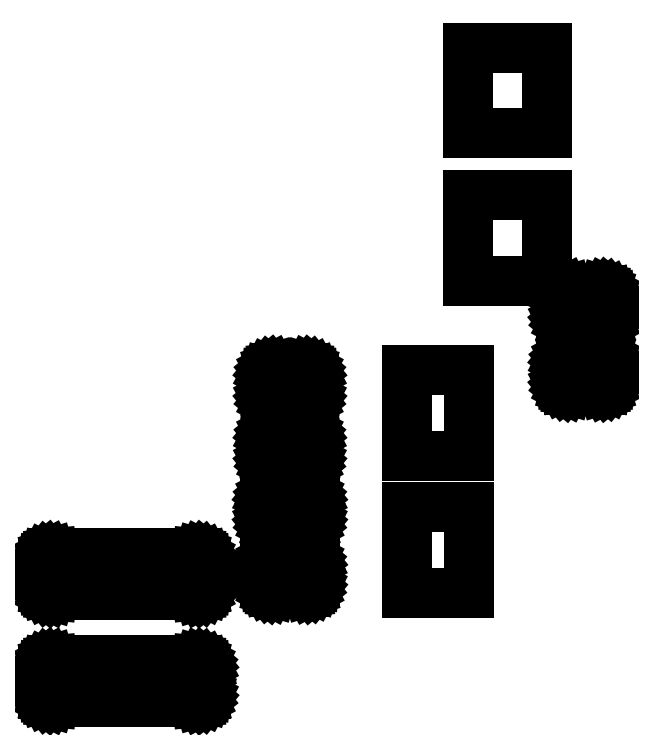
<metadata>
{"format":"dxf","ext":"dxf","renderer":"ezdxf+matplotlib","layout":"modelspace","background":"white","min_lineweight":24,"dpi":150}
</metadata>
<code>
0
SECTION
2
ENTITIES
0
LINE
8
BLACK
10
4.066
20
-1.706
11
4.067
21
-1.707
0
LINE
8
BLACK
10
4.067
20
-1.707
11
4.069
21
-1.708
0
LINE
8
BLACK
10
4.069
20
-1.708
11
4.071
21
-1.709
0
LINE
8
BLACK
10
4.071
20
-1.709
11
4.072
21
-1.71
0
LINE
8
BLACK
10
4.072
20
-1.71
11
4.073
21
-1.712
0
LINE
8
BLACK
10
4.073
20
-1.712
11
4.073
21
-1.714
0
LINE
8
BLACK
10
4.073
20
-1.714
11
4.074
21
-1.716
0
LINE
8
BLACK
10
4.074
20
-1.716
11
4.074
21
-1.744
0
LINE
8
BLACK
10
4.074
20
-1.744
11
4.073
21
-1.746
0
LINE
8
BLACK
10
4.073
20
-1.746
11
4.073
21
-1.748
0
LINE
8
BLACK
10
4.073
20
-1.748
11
4.072
21
-1.75
0
LINE
8
BLACK
10
4.072
20
-1.75
11
4.071
21
-1.751
0
LINE
8
BLACK
10
4.071
20
-1.751
11
4.069
21
-1.752
0
LINE
8
BLACK
10
4.069
20
-1.752
11
4.067
21
-1.753
0
LINE
8
BLACK
10
4.067
20
-1.753
11
4.066
21
-1.754
0
LINE
8
BLACK
10
4.066
20
-1.754
11
4.064
21
-1.754
0
LINE
8
BLACK
10
4.064
20
-1.754
11
3.896
21
-1.754
0
LINE
8
BLACK
10
3.896
20
-1.754
11
3.894
21
-1.754
0
LINE
8
BLACK
10
3.894
20
-1.754
11
3.893
21
-1.753
0
LINE
8
BLACK
10
3.893
20
-1.753
11
3.891
21
-1.752
0
LINE
8
BLACK
10
3.891
20
-1.752
11
3.889
21
-1.751
0
LINE
8
BLACK
10
3.889
20
-1.751
11
3.888
21
-1.75
0
LINE
8
BLACK
10
3.888
20
-1.75
11
3.887
21
-1.748
0
LINE
8
BLACK
10
3.887
20
-1.748
11
3.887
21
-1.746
0
LINE
8
BLACK
10
3.887
20
-1.746
11
3.886
21
-1.744
0
LINE
8
BLACK
10
3.886
20
-1.744
11
3.886
21
-1.716
0
LINE
8
BLACK
10
3.886
20
-1.716
11
3.887
21
-1.714
0
LINE
8
BLACK
10
3.887
20
-1.714
11
3.887
21
-1.712
0
LINE
8
BLACK
10
3.887
20
-1.712
11
3.888
21
-1.71
0
LINE
8
BLACK
10
3.888
20
-1.71
11
3.889
21
-1.709
0
LINE
8
BLACK
10
3.889
20
-1.709
11
3.891
21
-1.708
0
LINE
8
BLACK
10
3.891
20
-1.708
11
3.893
21
-1.707
0
LINE
8
BLACK
10
3.893
20
-1.707
11
3.894
21
-1.706
0
LINE
8
BLACK
10
3.894
20
-1.706
11
3.896
21
-1.706
0
LINE
8
BLACK
10
3.896
20
-1.706
11
4.064
21
-1.706
0
LINE
8
BLACK
10
4.064
20
-1.706
11
4.066
21
-1.706
0
LINE
8
BLACK
10
4.066
20
-1.583
11
4.067
21
-1.584
0
LINE
8
BLACK
10
4.067
20
-1.584
11
4.069
21
-1.585
0
LINE
8
BLACK
10
4.069
20
-1.585
11
4.071
21
-1.586
0
LINE
8
BLACK
10
4.071
20
-1.586
11
4.072
21
-1.587
0
LINE
8
BLACK
10
4.072
20
-1.587
11
4.073
21
-1.589
0
LINE
8
BLACK
10
4.073
20
-1.589
11
4.073
21
-1.591
0
LINE
8
BLACK
10
4.073
20
-1.591
11
4.074
21
-1.593
0
LINE
8
BLACK
10
4.074
20
-1.593
11
4.074
21
-1.621
0
LINE
8
BLACK
10
4.074
20
-1.621
11
4.073
21
-1.623
0
LINE
8
BLACK
10
4.073
20
-1.623
11
4.073
21
-1.625
0
LINE
8
BLACK
10
4.073
20
-1.625
11
4.072
21
-1.627
0
LINE
8
BLACK
10
4.072
20
-1.627
11
4.071
21
-1.628
0
LINE
8
BLACK
10
4.071
20
-1.628
11
4.069
21
-1.629
0
LINE
8
BLACK
10
4.069
20
-1.629
11
4.067
21
-1.63
0
LINE
8
BLACK
10
4.067
20
-1.63
11
4.066
21
-1.631
0
LINE
8
BLACK
10
4.066
20
-1.631
11
4.064
21
-1.631
0
LINE
8
BLACK
10
4.064
20
-1.631
11
3.896
21
-1.631
0
LINE
8
BLACK
10
3.896
20
-1.631
11
3.894
21
-1.631
0
LINE
8
BLACK
10
3.894
20
-1.631
11
3.893
21
-1.63
0
LINE
8
BLACK
10
3.893
20
-1.63
11
3.891
21
-1.629
0
LINE
8
BLACK
10
3.891
20
-1.629
11
3.889
21
-1.628
0
LINE
8
BLACK
10
3.889
20
-1.628
11
3.888
21
-1.627
0
LINE
8
BLACK
10
3.888
20
-1.627
11
3.887
21
-1.625
0
LINE
8
BLACK
10
3.887
20
-1.625
11
3.887
21
-1.623
0
LINE
8
BLACK
10
3.887
20
-1.623
11
3.886
21
-1.621
0
LINE
8
BLACK
10
3.886
20
-1.621
11
3.886
21
-1.593
0
LINE
8
BLACK
10
3.886
20
-1.593
11
3.887
21
-1.591
0
LINE
8
BLACK
10
3.887
20
-1.591
11
3.887
21
-1.589
0
LINE
8
BLACK
10
3.887
20
-1.589
11
3.888
21
-1.587
0
LINE
8
BLACK
10
3.888
20
-1.587
11
3.889
21
-1.586
0
LINE
8
BLACK
10
3.889
20
-1.586
11
3.891
21
-1.585
0
LINE
8
BLACK
10
3.891
20
-1.585
11
3.893
21
-1.584
0
LINE
8
BLACK
10
3.893
20
-1.584
11
3.894
21
-1.583
0
LINE
8
BLACK
10
3.894
20
-1.583
11
3.896
21
-1.583
0
LINE
8
BLACK
10
3.896
20
-1.583
11
4.064
21
-1.583
0
LINE
8
BLACK
10
4.064
20
-1.583
11
4.066
21
-1.583
0
LINE
8
BLACK
10
4.375
20
-1.628
11
4.305
21
-1.628
0
LINE
8
BLACK
10
4.305
20
-1.628
11
4.305
21
-1.53
0
LINE
8
BLACK
10
4.305
20
-1.53
11
4.375
21
-1.53
0
LINE
8
BLACK
10
4.375
20
-1.53
11
4.375
21
-1.628
0
LINE
8
BLACK
10
4.191
20
-1.588
11
4.192
21
-1.588
0
LINE
8
BLACK
10
4.192
20
-1.588
11
4.194
21
-1.589
0
LINE
8
BLACK
10
4.194
20
-1.589
11
4.196
21
-1.591
0
LINE
8
BLACK
10
4.196
20
-1.591
11
4.197
21
-1.592
0
LINE
8
BLACK
10
4.197
20
-1.592
11
4.198
21
-1.594
0
LINE
8
BLACK
10
4.198
20
-1.594
11
4.198
21
-1.596
0
LINE
8
BLACK
10
4.198
20
-1.596
11
4.199
21
-1.598
0
LINE
8
BLACK
10
4.199
20
-1.598
11
4.199
21
-1.617
0
LINE
8
BLACK
10
4.199
20
-1.617
11
4.198
21
-1.619
0
LINE
8
BLACK
10
4.198
20
-1.619
11
4.198
21
-1.621
0
LINE
8
BLACK
10
4.198
20
-1.621
11
4.197
21
-1.623
0
LINE
8
BLACK
10
4.197
20
-1.623
11
4.196
21
-1.624
0
LINE
8
BLACK
10
4.196
20
-1.624
11
4.194
21
-1.625
0
LINE
8
BLACK
10
4.194
20
-1.625
11
4.192
21
-1.626
0
LINE
8
BLACK
10
4.192
20
-1.626
11
4.191
21
-1.627
0
LINE
8
BLACK
10
4.191
20
-1.627
11
4.189
21
-1.627
0
LINE
8
BLACK
10
4.189
20
-1.627
11
4.151
21
-1.627
0
LINE
8
BLACK
10
4.151
20
-1.627
11
4.149
21
-1.627
0
LINE
8
BLACK
10
4.149
20
-1.627
11
4.148
21
-1.626
0
LINE
8
BLACK
10
4.148
20
-1.626
11
4.146
21
-1.625
0
LINE
8
BLACK
10
4.146
20
-1.625
11
4.144
21
-1.624
0
LINE
8
BLACK
10
4.144
20
-1.624
11
4.143
21
-1.623
0
LINE
8
BLACK
10
4.143
20
-1.623
11
4.142
21
-1.621
0
LINE
8
BLACK
10
4.142
20
-1.621
11
4.142
21
-1.619
0
LINE
8
BLACK
10
4.142
20
-1.619
11
4.141
21
-1.617
0
LINE
8
BLACK
10
4.141
20
-1.617
11
4.141
21
-1.598
0
LINE
8
BLACK
10
4.141
20
-1.598
11
4.142
21
-1.596
0
LINE
8
BLACK
10
4.142
20
-1.596
11
4.142
21
-1.594
0
LINE
8
BLACK
10
4.142
20
-1.594
11
4.143
21
-1.592
0
LINE
8
BLACK
10
4.143
20
-1.592
11
4.144
21
-1.591
0
LINE
8
BLACK
10
4.144
20
-1.591
11
4.146
21
-1.589
0
LINE
8
BLACK
10
4.146
20
-1.589
11
4.148
21
-1.588
0
LINE
8
BLACK
10
4.148
20
-1.588
11
4.149
21
-1.588
0
LINE
8
BLACK
10
4.149
20
-1.588
11
4.151
21
-1.588
0
LINE
8
BLACK
10
4.151
20
-1.588
11
4.189
21
-1.588
0
LINE
8
BLACK
10
4.189
20
-1.588
11
4.191
21
-1.588
0
LINE
8
BLACK
10
4.191
20
-1.513
11
4.192
21
-1.514
0
LINE
8
BLACK
10
4.192
20
-1.514
11
4.194
21
-1.515
0
LINE
8
BLACK
10
4.194
20
-1.515
11
4.196
21
-1.516
0
LINE
8
BLACK
10
4.196
20
-1.516
11
4.197
21
-1.517
0
LINE
8
BLACK
10
4.197
20
-1.517
11
4.198
21
-1.519
0
LINE
8
BLACK
10
4.198
20
-1.519
11
4.198
21
-1.521
0
LINE
8
BLACK
10
4.198
20
-1.521
11
4.199
21
-1.523
0
LINE
8
BLACK
10
4.199
20
-1.523
11
4.199
21
-1.542
0
LINE
8
BLACK
10
4.199
20
-1.542
11
4.198
21
-1.544
0
LINE
8
BLACK
10
4.198
20
-1.544
11
4.198
21
-1.546
0
LINE
8
BLACK
10
4.198
20
-1.546
11
4.197
21
-1.548
0
LINE
8
BLACK
10
4.197
20
-1.548
11
4.196
21
-1.549
0
LINE
8
BLACK
10
4.196
20
-1.549
11
4.194
21
-1.551
0
LINE
8
BLACK
10
4.194
20
-1.551
11
4.192
21
-1.552
0
LINE
8
BLACK
10
4.192
20
-1.552
11
4.191
21
-1.552
0
LINE
8
BLACK
10
4.191
20
-1.552
11
4.189
21
-1.552
0
LINE
8
BLACK
10
4.189
20
-1.552
11
4.151
21
-1.552
0
LINE
8
BLACK
10
4.151
20
-1.552
11
4.149
21
-1.552
0
LINE
8
BLACK
10
4.149
20
-1.552
11
4.148
21
-1.552
0
LINE
8
BLACK
10
4.148
20
-1.552
11
4.146
21
-1.551
0
LINE
8
BLACK
10
4.146
20
-1.551
11
4.144
21
-1.549
0
LINE
8
BLACK
10
4.144
20
-1.549
11
4.143
21
-1.548
0
LINE
8
BLACK
10
4.143
20
-1.548
11
4.142
21
-1.546
0
LINE
8
BLACK
10
4.142
20
-1.546
11
4.142
21
-1.544
0
LINE
8
BLACK
10
4.142
20
-1.544
11
4.141
21
-1.542
0
LINE
8
BLACK
10
4.141
20
-1.542
11
4.141
21
-1.523
0
LINE
8
BLACK
10
4.141
20
-1.523
11
4.142
21
-1.521
0
LINE
8
BLACK
10
4.142
20
-1.521
11
4.142
21
-1.519
0
LINE
8
BLACK
10
4.142
20
-1.519
11
4.143
21
-1.517
0
LINE
8
BLACK
10
4.143
20
-1.517
11
4.144
21
-1.516
0
LINE
8
BLACK
10
4.144
20
-1.516
11
4.146
21
-1.515
0
LINE
8
BLACK
10
4.146
20
-1.515
11
4.148
21
-1.514
0
LINE
8
BLACK
10
4.148
20
-1.514
11
4.149
21
-1.513
0
LINE
8
BLACK
10
4.149
20
-1.513
11
4.151
21
-1.513
0
LINE
8
BLACK
10
4.151
20
-1.513
11
4.189
21
-1.513
0
LINE
8
BLACK
10
4.189
20
-1.513
11
4.191
21
-1.513
0
LINE
8
BLACK
10
4.19
20
-1.442
11
4.191
21
-1.442
0
LINE
8
BLACK
10
4.191
20
-1.442
11
4.193
21
-1.443
0
LINE
8
BLACK
10
4.193
20
-1.443
11
4.195
21
-1.445
0
LINE
8
BLACK
10
4.195
20
-1.445
11
4.196
21
-1.446
0
LINE
8
BLACK
10
4.196
20
-1.446
11
4.197
21
-1.448
0
LINE
8
BLACK
10
4.197
20
-1.448
11
4.197
21
-1.45
0
LINE
8
BLACK
10
4.197
20
-1.45
11
4.198
21
-1.452
0
LINE
8
BLACK
10
4.198
20
-1.452
11
4.198
21
-1.472
0
LINE
8
BLACK
10
4.198
20
-1.472
11
4.197
21
-1.474
0
LINE
8
BLACK
10
4.197
20
-1.474
11
4.197
21
-1.476
0
LINE
8
BLACK
10
4.197
20
-1.476
11
4.196
21
-1.478
0
LINE
8
BLACK
10
4.196
20
-1.478
11
4.195
21
-1.479
0
LINE
8
BLACK
10
4.195
20
-1.479
11
4.193
21
-1.48
0
LINE
8
BLACK
10
4.193
20
-1.48
11
4.191
21
-1.481
0
LINE
8
BLACK
10
4.191
20
-1.481
11
4.19
21
-1.482
0
LINE
8
BLACK
10
4.19
20
-1.482
11
4.188
21
-1.482
0
LINE
8
BLACK
10
4.188
20
-1.482
11
4.152
21
-1.482
0
LINE
8
BLACK
10
4.152
20
-1.482
11
4.15
21
-1.482
0
LINE
8
BLACK
10
4.15
20
-1.482
11
4.149
21
-1.481
0
LINE
8
BLACK
10
4.149
20
-1.481
11
4.147
21
-1.48
0
LINE
8
BLACK
10
4.147
20
-1.48
11
4.145
21
-1.479
0
LINE
8
BLACK
10
4.145
20
-1.479
11
4.144
21
-1.478
0
LINE
8
BLACK
10
4.144
20
-1.478
11
4.143
21
-1.476
0
LINE
8
BLACK
10
4.143
20
-1.476
11
4.143
21
-1.474
0
LINE
8
BLACK
10
4.143
20
-1.474
11
4.142
21
-1.472
0
LINE
8
BLACK
10
4.142
20
-1.472
11
4.142
21
-1.452
0
LINE
8
BLACK
10
4.142
20
-1.452
11
4.143
21
-1.45
0
LINE
8
BLACK
10
4.143
20
-1.45
11
4.143
21
-1.448
0
LINE
8
BLACK
10
4.143
20
-1.448
11
4.144
21
-1.446
0
LINE
8
BLACK
10
4.144
20
-1.446
11
4.145
21
-1.445
0
LINE
8
BLACK
10
4.145
20
-1.445
11
4.147
21
-1.443
0
LINE
8
BLACK
10
4.147
20
-1.443
11
4.149
21
-1.442
0
LINE
8
BLACK
10
4.149
20
-1.442
11
4.15
21
-1.442
0
LINE
8
BLACK
10
4.15
20
-1.442
11
4.152
21
-1.442
0
LINE
8
BLACK
10
4.152
20
-1.442
11
4.188
21
-1.442
0
LINE
8
BLACK
10
4.188
20
-1.442
11
4.19
21
-1.442
0
LINE
8
BLACK
10
4.375
20
-1.47
11
4.305
21
-1.47
0
LINE
8
BLACK
10
4.305
20
-1.47
11
4.305
21
-1.372
0
LINE
8
BLACK
10
4.305
20
-1.372
11
4.375
21
-1.372
0
LINE
8
BLACK
10
4.375
20
-1.372
11
4.375
21
-1.47
0
LINE
8
BLACK
10
4.19
20
-1.37
11
4.191
21
-1.371
0
LINE
8
BLACK
10
4.191
20
-1.371
11
4.193
21
-1.371
0
LINE
8
BLACK
10
4.193
20
-1.371
11
4.195
21
-1.373
0
LINE
8
BLACK
10
4.195
20
-1.373
11
4.196
21
-1.374
0
LINE
8
BLACK
10
4.196
20
-1.374
11
4.197
21
-1.376
0
LINE
8
BLACK
10
4.197
20
-1.376
11
4.197
21
-1.378
0
LINE
8
BLACK
10
4.197
20
-1.378
11
4.198
21
-1.38
0
LINE
8
BLACK
10
4.198
20
-1.38
11
4.198
21
-1.4
0
LINE
8
BLACK
10
4.198
20
-1.4
11
4.197
21
-1.402
0
LINE
8
BLACK
10
4.197
20
-1.402
11
4.197
21
-1.404
0
LINE
8
BLACK
10
4.197
20
-1.404
11
4.196
21
-1.406
0
LINE
8
BLACK
10
4.196
20
-1.406
11
4.195
21
-1.407
0
LINE
8
BLACK
10
4.195
20
-1.407
11
4.193
21
-1.409
0
LINE
8
BLACK
10
4.193
20
-1.409
11
4.191
21
-1.409
0
LINE
8
BLACK
10
4.191
20
-1.409
11
4.19
21
-1.41
0
LINE
8
BLACK
10
4.19
20
-1.41
11
4.188
21
-1.41
0
LINE
8
BLACK
10
4.188
20
-1.41
11
4.152
21
-1.41
0
LINE
8
BLACK
10
4.152
20
-1.41
11
4.15
21
-1.41
0
LINE
8
BLACK
10
4.15
20
-1.41
11
4.149
21
-1.409
0
LINE
8
BLACK
10
4.149
20
-1.409
11
4.147
21
-1.409
0
LINE
8
BLACK
10
4.147
20
-1.409
11
4.145
21
-1.407
0
LINE
8
BLACK
10
4.145
20
-1.407
11
4.144
21
-1.406
0
LINE
8
BLACK
10
4.144
20
-1.406
11
4.143
21
-1.404
0
LINE
8
BLACK
10
4.143
20
-1.404
11
4.143
21
-1.402
0
LINE
8
BLACK
10
4.143
20
-1.402
11
4.142
21
-1.4
0
LINE
8
BLACK
10
4.142
20
-1.4
11
4.142
21
-1.38
0
LINE
8
BLACK
10
4.142
20
-1.38
11
4.143
21
-1.378
0
LINE
8
BLACK
10
4.143
20
-1.378
11
4.143
21
-1.376
0
LINE
8
BLACK
10
4.143
20
-1.376
11
4.144
21
-1.374
0
LINE
8
BLACK
10
4.144
20
-1.374
11
4.145
21
-1.373
0
LINE
8
BLACK
10
4.145
20
-1.373
11
4.147
21
-1.371
0
LINE
8
BLACK
10
4.147
20
-1.371
11
4.149
21
-1.371
0
LINE
8
BLACK
10
4.149
20
-1.371
11
4.15
21
-1.37
0
LINE
8
BLACK
10
4.15
20
-1.37
11
4.152
21
-1.37
0
LINE
8
BLACK
10
4.152
20
-1.37
11
4.188
21
-1.37
0
LINE
8
BLACK
10
4.188
20
-1.37
11
4.19
21
-1.37
0
LINE
8
BLACK
10
4.531
20
-1.355
11
4.532
21
-1.356
0
LINE
8
BLACK
10
4.532
20
-1.356
11
4.534
21
-1.357
0
LINE
8
BLACK
10
4.534
20
-1.357
11
4.536
21
-1.358
0
LINE
8
BLACK
10
4.536
20
-1.358
11
4.537
21
-1.359
0
LINE
8
BLACK
10
4.537
20
-1.359
11
4.538
21
-1.361
0
LINE
8
BLACK
10
4.538
20
-1.361
11
4.538
21
-1.363
0
LINE
8
BLACK
10
4.538
20
-1.363
11
4.539
21
-1.365
0
LINE
8
BLACK
10
4.539
20
-1.365
11
4.539
21
-1.385
0
LINE
8
BLACK
10
4.539
20
-1.385
11
4.538
21
-1.387
0
LINE
8
BLACK
10
4.538
20
-1.387
11
4.538
21
-1.388
0
LINE
8
BLACK
10
4.538
20
-1.388
11
4.537
21
-1.39
0
LINE
8
BLACK
10
4.537
20
-1.39
11
4.536
21
-1.392
0
LINE
8
BLACK
10
4.536
20
-1.392
11
4.534
21
-1.393
0
LINE
8
BLACK
10
4.534
20
-1.393
11
4.532
21
-1.394
0
LINE
8
BLACK
10
4.532
20
-1.394
11
4.531
21
-1.394
0
LINE
8
BLACK
10
4.531
20
-1.394
11
4.529
21
-1.394
0
LINE
8
BLACK
10
4.529
20
-1.394
11
4.491
21
-1.394
0
LINE
8
BLACK
10
4.491
20
-1.394
11
4.489
21
-1.394
0
LINE
8
BLACK
10
4.489
20
-1.394
11
4.488
21
-1.394
0
LINE
8
BLACK
10
4.488
20
-1.394
11
4.486
21
-1.393
0
LINE
8
BLACK
10
4.486
20
-1.393
11
4.484
21
-1.392
0
LINE
8
BLACK
10
4.484
20
-1.392
11
4.483
21
-1.39
0
LINE
8
BLACK
10
4.483
20
-1.39
11
4.482
21
-1.388
0
LINE
8
BLACK
10
4.482
20
-1.388
11
4.482
21
-1.387
0
LINE
8
BLACK
10
4.482
20
-1.387
11
4.481
21
-1.385
0
LINE
8
BLACK
10
4.481
20
-1.385
11
4.481
21
-1.365
0
LINE
8
BLACK
10
4.481
20
-1.365
11
4.482
21
-1.363
0
LINE
8
BLACK
10
4.482
20
-1.363
11
4.482
21
-1.361
0
LINE
8
BLACK
10
4.482
20
-1.361
11
4.483
21
-1.359
0
LINE
8
BLACK
10
4.483
20
-1.359
11
4.484
21
-1.358
0
LINE
8
BLACK
10
4.484
20
-1.358
11
4.486
21
-1.357
0
LINE
8
BLACK
10
4.486
20
-1.357
11
4.488
21
-1.356
0
LINE
8
BLACK
10
4.488
20
-1.356
11
4.489
21
-1.355
0
LINE
8
BLACK
10
4.489
20
-1.355
11
4.491
21
-1.355
0
LINE
8
BLACK
10
4.491
20
-1.355
11
4.529
21
-1.355
0
LINE
8
BLACK
10
4.529
20
-1.355
11
4.531
21
-1.355
0
LINE
8
BLACK
10
4.531
20
-1.28
11
4.532
21
-1.281
0
LINE
8
BLACK
10
4.532
20
-1.281
11
4.534
21
-1.282
0
LINE
8
BLACK
10
4.534
20
-1.282
11
4.536
21
-1.283
0
LINE
8
BLACK
10
4.536
20
-1.283
11
4.537
21
-1.285
0
LINE
8
BLACK
10
4.537
20
-1.285
11
4.538
21
-1.286
0
LINE
8
BLACK
10
4.538
20
-1.286
11
4.538
21
-1.288
0
LINE
8
BLACK
10
4.538
20
-1.288
11
4.539
21
-1.29
0
LINE
8
BLACK
10
4.539
20
-1.29
11
4.539
21
-1.31
0
LINE
8
BLACK
10
4.539
20
-1.31
11
4.538
21
-1.312
0
LINE
8
BLACK
10
4.538
20
-1.312
11
4.538
21
-1.314
0
LINE
8
BLACK
10
4.538
20
-1.314
11
4.537
21
-1.315
0
LINE
8
BLACK
10
4.537
20
-1.315
11
4.536
21
-1.317
0
LINE
8
BLACK
10
4.536
20
-1.317
11
4.534
21
-1.318
0
LINE
8
BLACK
10
4.534
20
-1.318
11
4.532
21
-1.319
0
LINE
8
BLACK
10
4.532
20
-1.319
11
4.531
21
-1.319
0
LINE
8
BLACK
10
4.531
20
-1.319
11
4.529
21
-1.32
0
LINE
8
BLACK
10
4.529
20
-1.32
11
4.491
21
-1.32
0
LINE
8
BLACK
10
4.491
20
-1.32
11
4.489
21
-1.319
0
LINE
8
BLACK
10
4.489
20
-1.319
11
4.488
21
-1.319
0
LINE
8
BLACK
10
4.488
20
-1.319
11
4.486
21
-1.318
0
LINE
8
BLACK
10
4.486
20
-1.318
11
4.484
21
-1.317
0
LINE
8
BLACK
10
4.484
20
-1.317
11
4.483
21
-1.315
0
LINE
8
BLACK
10
4.483
20
-1.315
11
4.482
21
-1.314
0
LINE
8
BLACK
10
4.482
20
-1.314
11
4.482
21
-1.312
0
LINE
8
BLACK
10
4.482
20
-1.312
11
4.481
21
-1.31
0
LINE
8
BLACK
10
4.481
20
-1.31
11
4.481
21
-1.29
0
LINE
8
BLACK
10
4.481
20
-1.29
11
4.482
21
-1.288
0
LINE
8
BLACK
10
4.482
20
-1.288
11
4.482
21
-1.286
0
LINE
8
BLACK
10
4.482
20
-1.286
11
4.483
21
-1.285
0
LINE
8
BLACK
10
4.483
20
-1.285
11
4.484
21
-1.283
0
LINE
8
BLACK
10
4.484
20
-1.283
11
4.486
21
-1.282
0
LINE
8
BLACK
10
4.486
20
-1.282
11
4.488
21
-1.281
0
LINE
8
BLACK
10
4.488
20
-1.281
11
4.489
21
-1.28
0
LINE
8
BLACK
10
4.489
20
-1.28
11
4.491
21
-1.28
0
LINE
8
BLACK
10
4.491
20
-1.28
11
4.529
21
-1.28
0
LINE
8
BLACK
10
4.529
20
-1.28
11
4.531
21
-1.28
0
LINE
8
BLACK
10
4.465
20
-1.269
11
4.375
21
-1.269
0
LINE
8
BLACK
10
4.375
20
-1.269
11
4.375
21
-1.171
0
LINE
8
BLACK
10
4.375
20
-1.171
11
4.465
21
-1.171
0
LINE
8
BLACK
10
4.465
20
-1.171
11
4.465
21
-1.269
0
LINE
8
BLACK
10
4.465
20
-1.1
11
4.375
21
-1.1
0
LINE
8
BLACK
10
4.375
20
-1.1
11
4.375
21
-1.002
0
LINE
8
BLACK
10
4.375
20
-1.002
11
4.465
21
-1.002
0
LINE
8
BLACK
10
4.465
20
-1.002
11
4.465
21
-1.1
0
ENDSEC
0
EOF

</code>
